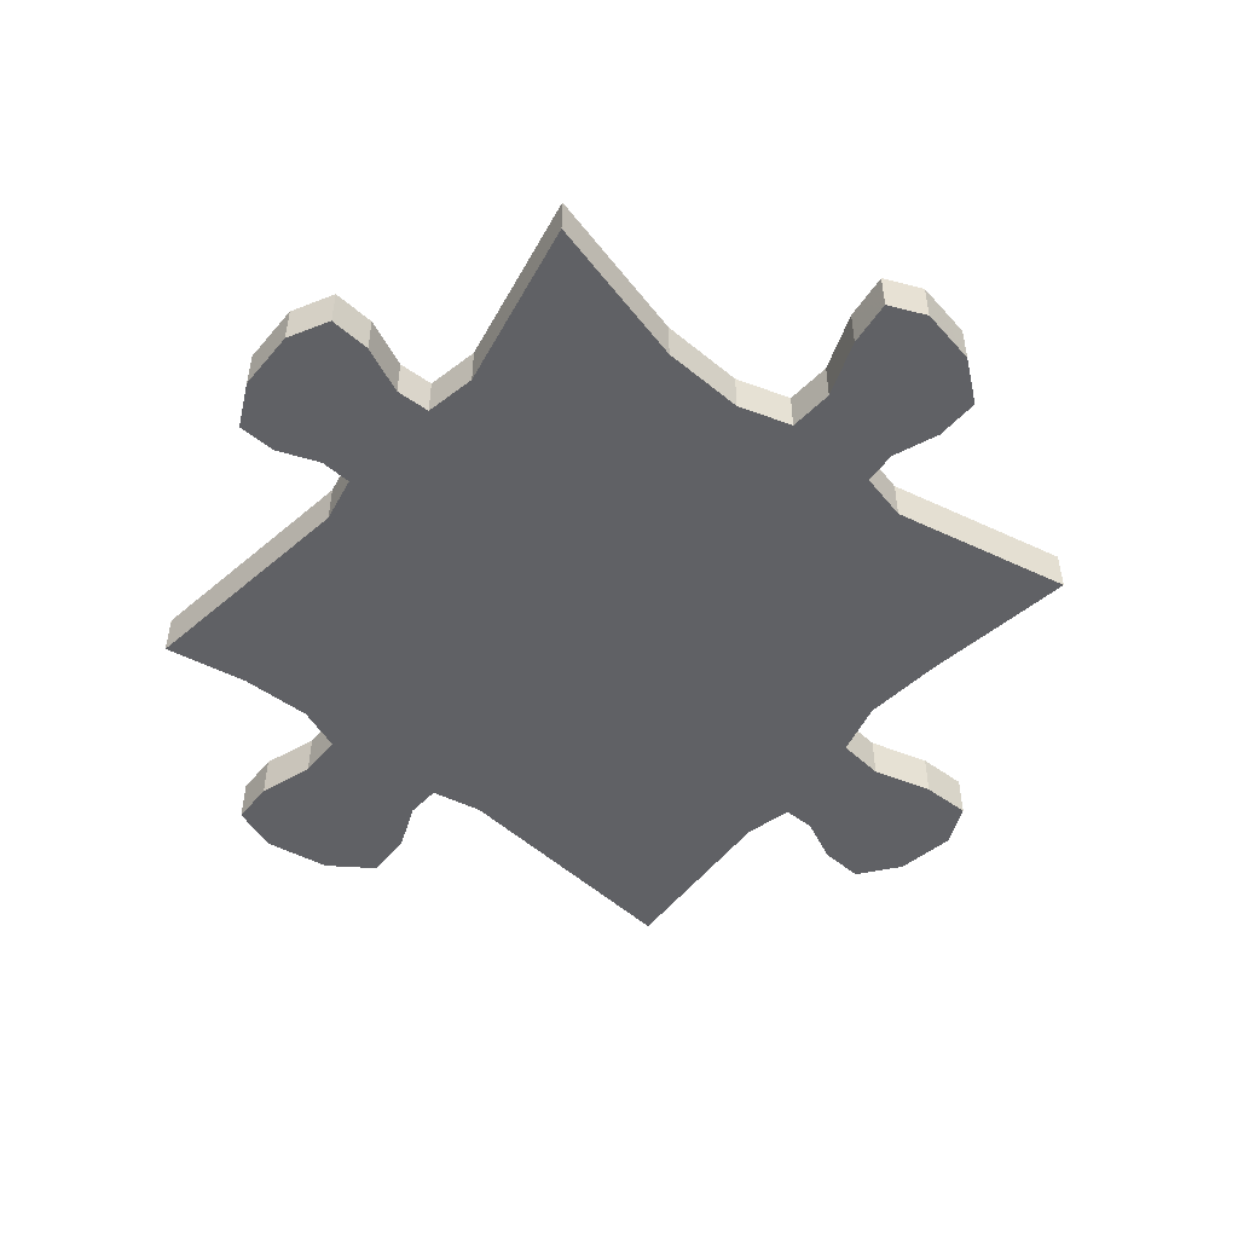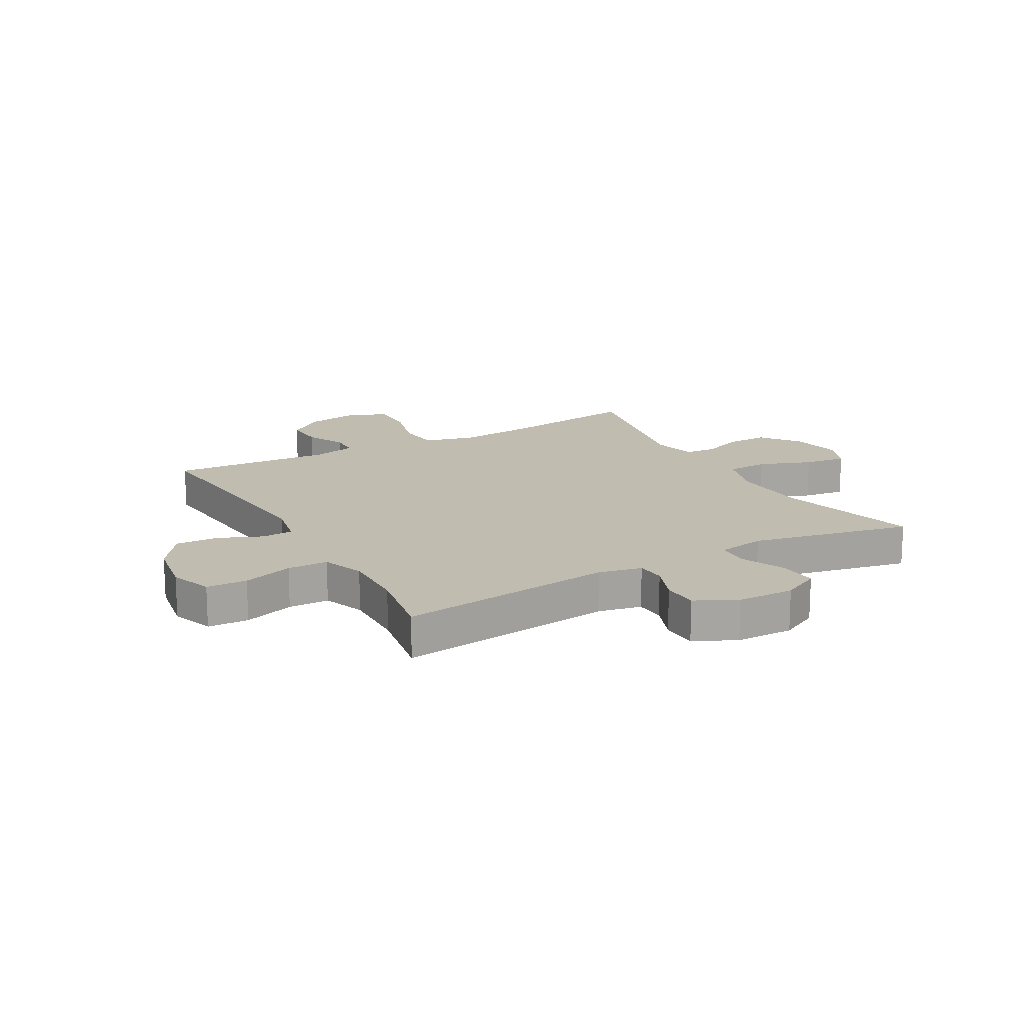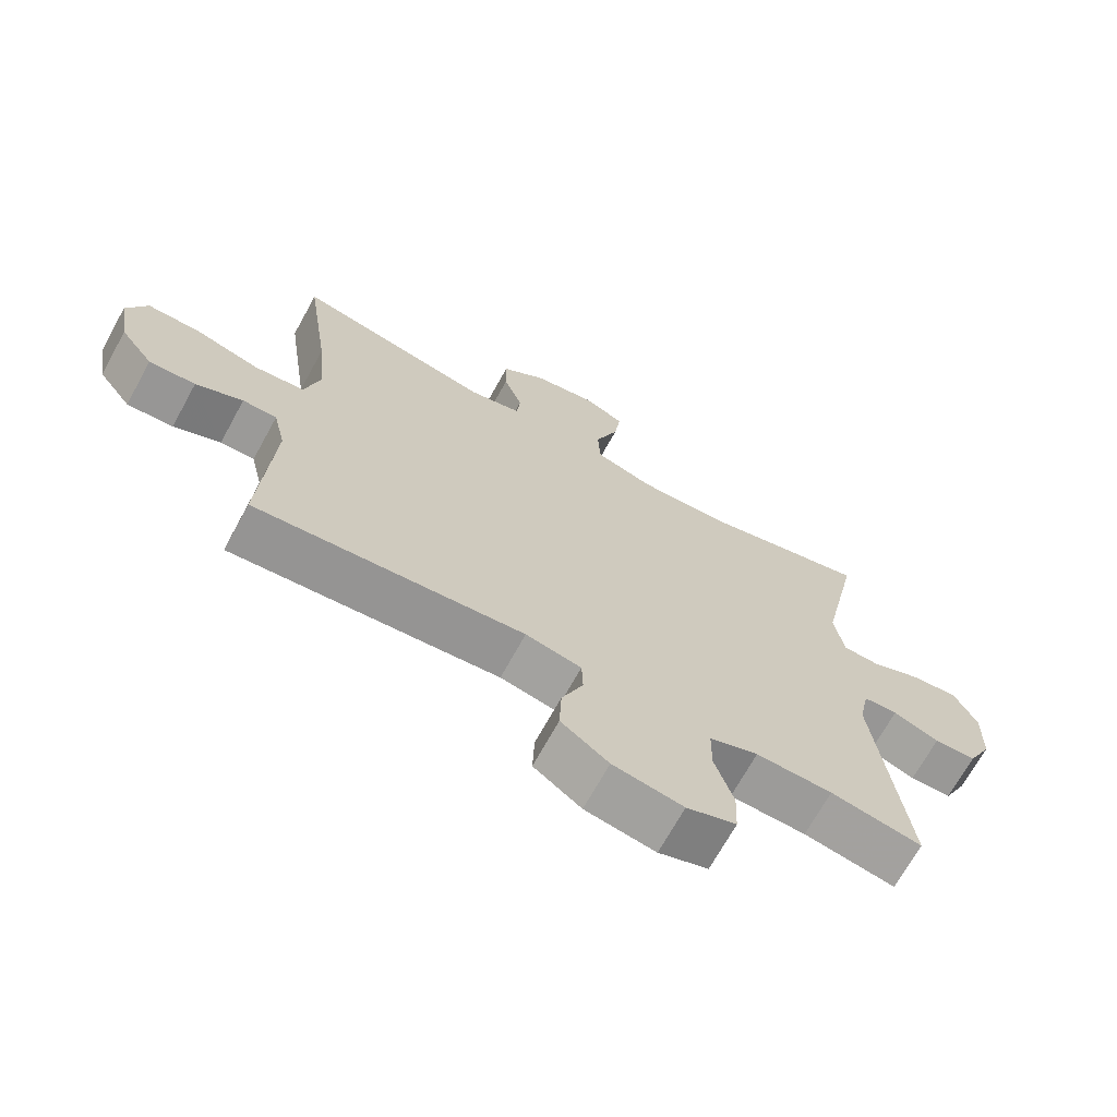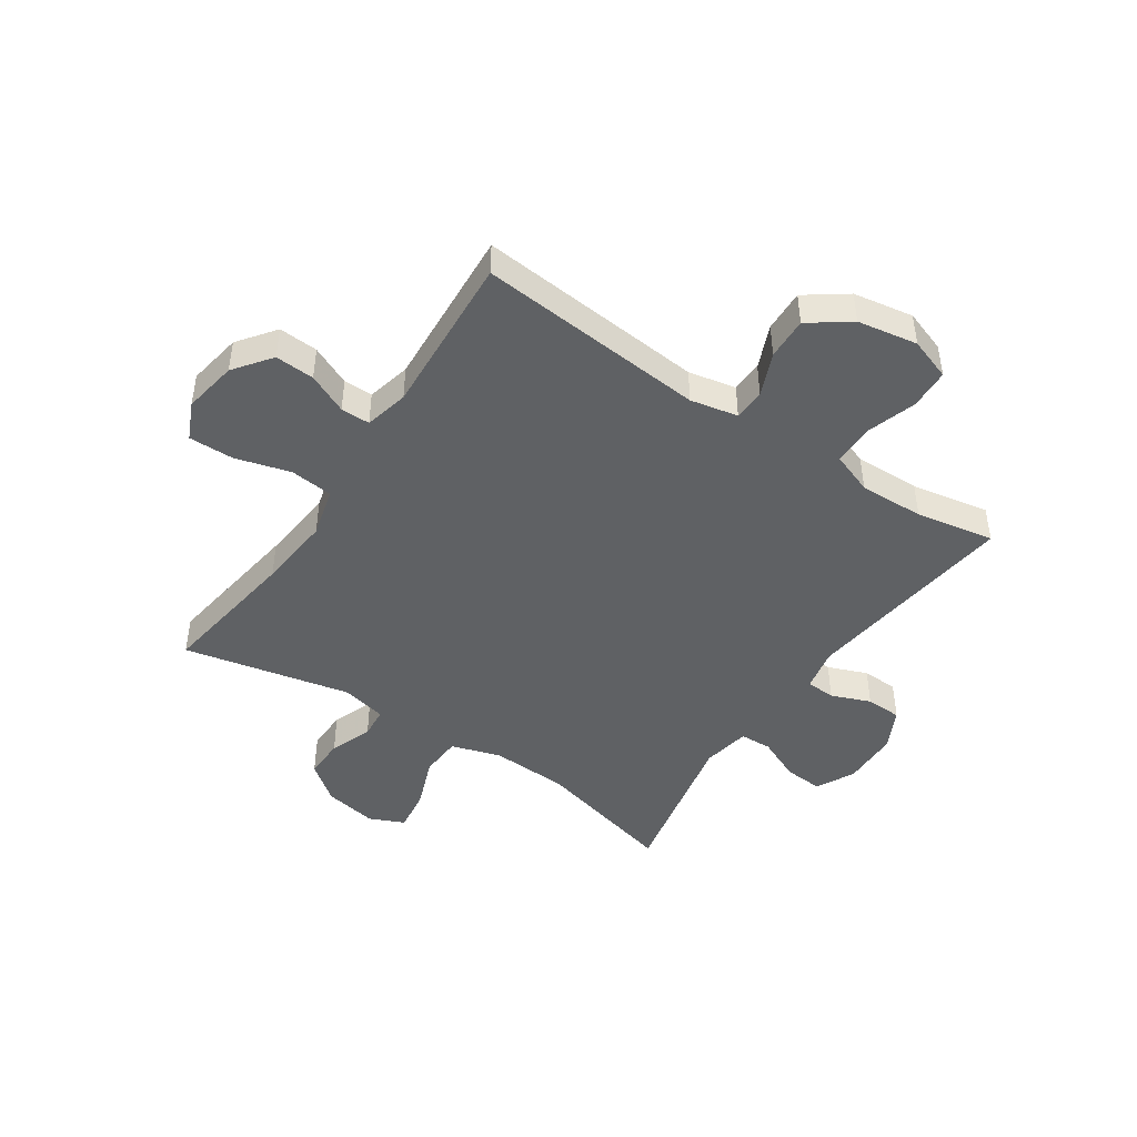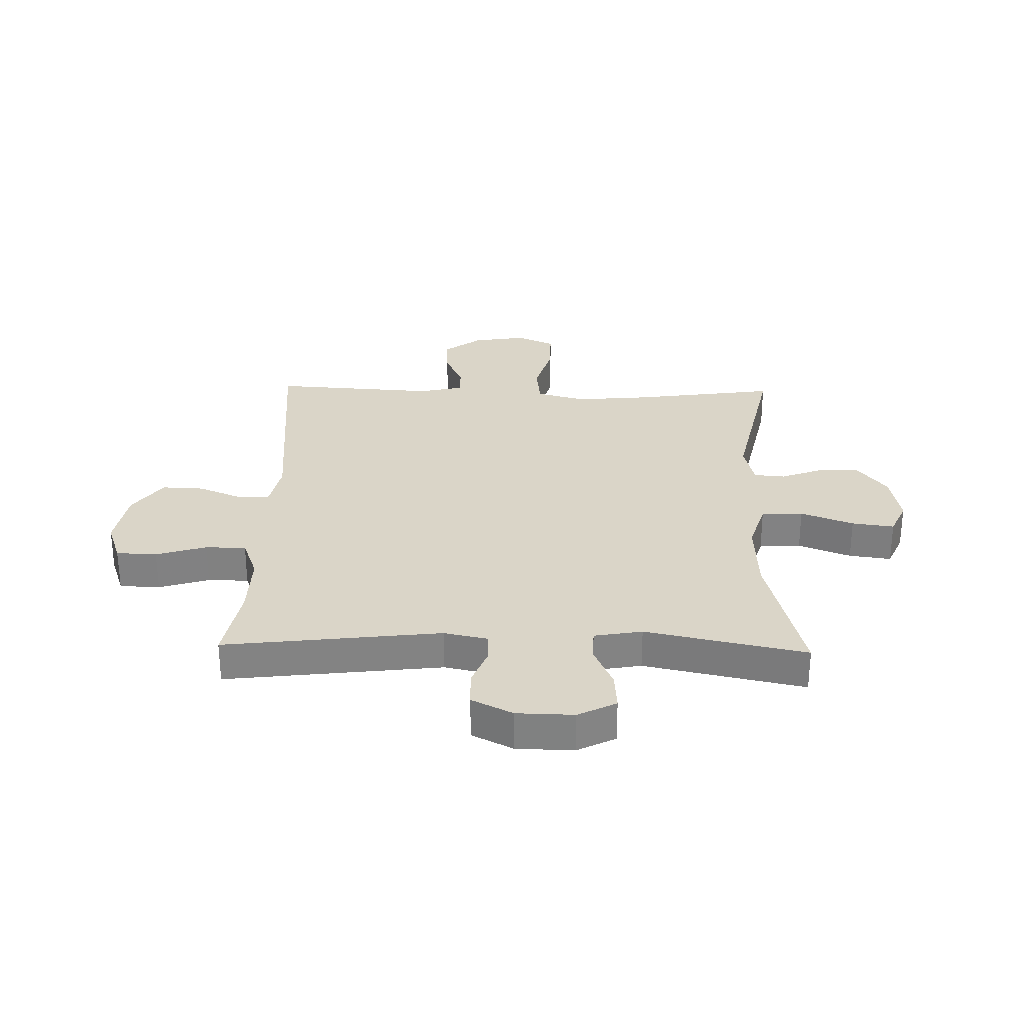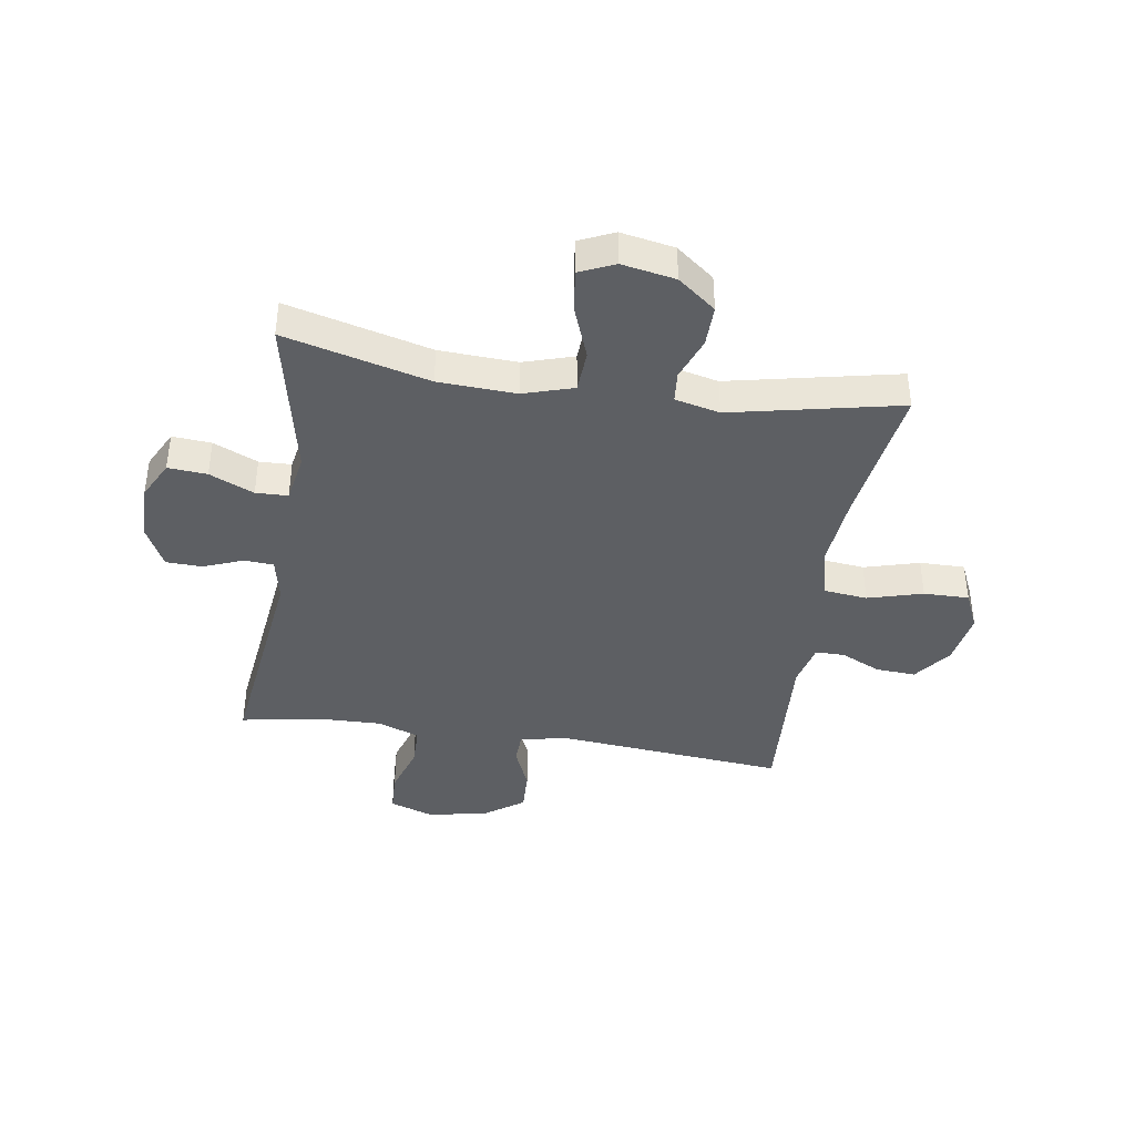
<metadata>
{"format":"obj","ext":"obj","renderer":"f3d","projection":"perspective","resolution":1024,"background":"white","views":[{"elev":-50.0,"azim":-39.7,"up":"+Y"},{"elev":16.6,"azim":-119.4,"up":"+Y"},{"elev":-69.3,"azim":151.2,"up":"+Z"},{"elev":-45.5,"azim":146.1,"up":"+Y"},{"elev":29.4,"azim":-88.6,"up":"+Y"},{"elev":-40.2,"azim":-8.9,"up":"+Y"}]}
</metadata>
<code>
v -0.5 0.07 -0.5
v -0.454 0.07 -0.121
v -0.47 0.07 -0.045
v -0.521 0.07 -0.042
v -0.59 0.07 -0.069
v -0.653 0.07 -0.067
v -0.689 0.07 0.005
v -0.691 0.07 0.105
v -0.657 0.07 0.172
v -0.589 0.07 0.167
v -0.512 0.07 0.133
v -0.456 0.07 0.135
v -0.441 0.07 0.219
v -0.5 0.07 0.5
v -0.249 0.07 0.436
v -0.114 0.07 0.43
v -0.027 0.07 0.457
v -0.023 0.07 0.53
v -0.058 0.07 0.622
v -0.068 0.07 0.696
v -0.007 0.07 0.723
v 0.086 0.07 0.706
v 0.152 0.07 0.655
v 0.151 0.07 0.583
v 0.123 0.07 0.509
v 0.128 0.07 0.455
v 0.206 0.07 0.437
v 0.5 0.07 0.5
v 0.464 0.07 0.249
v 0.452 0.07 0.119
v 0.475 0.07 0.032
v 0.55 0.07 0.024
v 0.646 0.07 0.051
v 0.725 0.07 0.052
v 0.755 0.07 -0.014
v 0.739 0.07 -0.109
v 0.69 0.07 -0.174
v 0.621 0.07 -0.17
v 0.551 0.07 -0.138
v 0.5 0.07 -0.138
v 0.482 0.07 -0.215
v 0.5 0.07 -0.5
v 0.1 0.07 -0.464
v 0.017 0.07 -0.481
v 0.015 0.07 -0.536
v 0.047 0.07 -0.612
v 0.05 0.07 -0.686
v -0.021 0.07 -0.737
v -0.126 0.07 -0.755
v -0.2 0.07 -0.729
v -0.203 0.07 -0.658
v -0.175 0.07 -0.57
v -0.176 0.07 -0.499
v -0.249 0.07 -0.472
v -0.363 0.07 -0.475
v -0.5 0 -0.5
v -0.454 0 -0.121
v -0.47 0 -0.045
v -0.521 0 -0.042
v -0.59 0 -0.069
v -0.653 0 -0.067
v -0.689 0 0.005
v -0.691 0 0.105
v -0.657 0 0.172
v -0.589 0 0.167
v -0.512 0 0.133
v -0.456 0 0.135
v -0.441 0 0.219
v -0.5 0 0.5
v -0.249 0 0.436
v -0.114 0 0.43
v -0.027 0 0.457
v -0.023 0 0.53
v -0.058 0 0.622
v -0.068 0 0.696
v -0.007 0 0.723
v 0.086 0 0.706
v 0.152 0 0.655
v 0.151 0 0.583
v 0.123 0 0.509
v 0.128 0 0.455
v 0.206 0 0.437
v 0.5 0 0.5
v 0.464 0 0.249
v 0.452 0 0.119
v 0.475 0 0.032
v 0.55 0 0.024
v 0.646 0 0.051
v 0.725 0 0.052
v 0.755 0 -0.014
v 0.739 0 -0.109
v 0.69 0 -0.174
v 0.621 0 -0.17
v 0.551 0 -0.138
v 0.5 0 -0.138
v 0.482 0 -0.215
v 0.5 0 -0.5
v 0.1 0 -0.464
v 0.017 0 -0.481
v 0.015 0 -0.536
v 0.047 0 -0.612
v 0.05 0 -0.686
v -0.021 0 -0.737
v -0.126 0 -0.755
v -0.2 0 -0.729
v -0.203 0 -0.658
v -0.175 0 -0.57
v -0.176 0 -0.499
v -0.249 0 -0.472
v -0.363 0 -0.475
f 49 50 51 52
f 49 52 53
f 48 49 53
f 45 46 47 48
f 44 45 48 53
f 43 44 53 54
f 41 42 43
f 40 41 43 54
f 36 37 38 39
f 36 39 40
f 35 36 40
f 32 33 34 35
f 31 32 35 40
f 30 31 40 54
f 27 28 29
f 26 27 29 30
f 22 23 24 25
f 22 25 26
f 21 22 26
f 18 19 20 21
f 17 18 21 26
f 16 17 26 30
f 13 14 15
f 12 13 15 16
f 8 9 10 11
f 8 11 12
f 7 8 12
f 4 5 6 7
f 3 4 7 12
f 2 3 12 16
f 55 1 2 16
f 16 30 54 55
f 107 106 105 104
f 108 107 104
f 108 104 103
f 103 102 101 100
f 108 103 100 99
f 109 108 99 98
f 98 97 96
f 109 98 96 95
f 94 93 92 91
f 95 94 91
f 95 91 90
f 90 89 88 87
f 95 90 87 86
f 109 95 86 85
f 84 83 82
f 85 84 82 81
f 80 79 78 77
f 81 80 77
f 81 77 76
f 76 75 74 73
f 81 76 73 72
f 85 81 72 71
f 70 69 68
f 71 70 68 67
f 66 65 64 63
f 67 66 63
f 67 63 62
f 62 61 60 59
f 67 62 59 58
f 71 67 58 57
f 71 57 56 110
f 110 109 85 71
f 1 56 57 2
f 2 57 58 3
f 3 58 59 4
f 4 59 60 5
f 5 60 61 6
f 6 61 62 7
f 7 62 63 8
f 8 63 64 9
f 9 64 65 10
f 10 65 66 11
f 11 66 67 12
f 12 67 68 13
f 13 68 69 14
f 14 69 70 15
f 15 70 71 16
f 16 71 72 17
f 17 72 73 18
f 18 73 74 19
f 19 74 75 20
f 20 75 76 21
f 21 76 77 22
f 22 77 78 23
f 23 78 79 24
f 24 79 80 25
f 25 80 81 26
f 26 81 82 27
f 27 82 83 28
f 28 83 84 29
f 29 84 85 30
f 30 85 86 31
f 31 86 87 32
f 32 87 88 33
f 33 88 89 34
f 34 89 90 35
f 35 90 91 36
f 36 91 92 37
f 37 92 93 38
f 38 93 94 39
f 39 94 95 40
f 40 95 96 41
f 41 96 97 42
f 42 97 98 43
f 43 98 99 44
f 44 99 100 45
f 45 100 101 46
f 46 101 102 47
f 47 102 103 48
f 48 103 104 49
f 49 104 105 50
f 50 105 106 51
f 51 106 107 52
f 52 107 108 53
f 53 108 109 54
f 54 109 110 55
f 55 110 56 1

</code>
